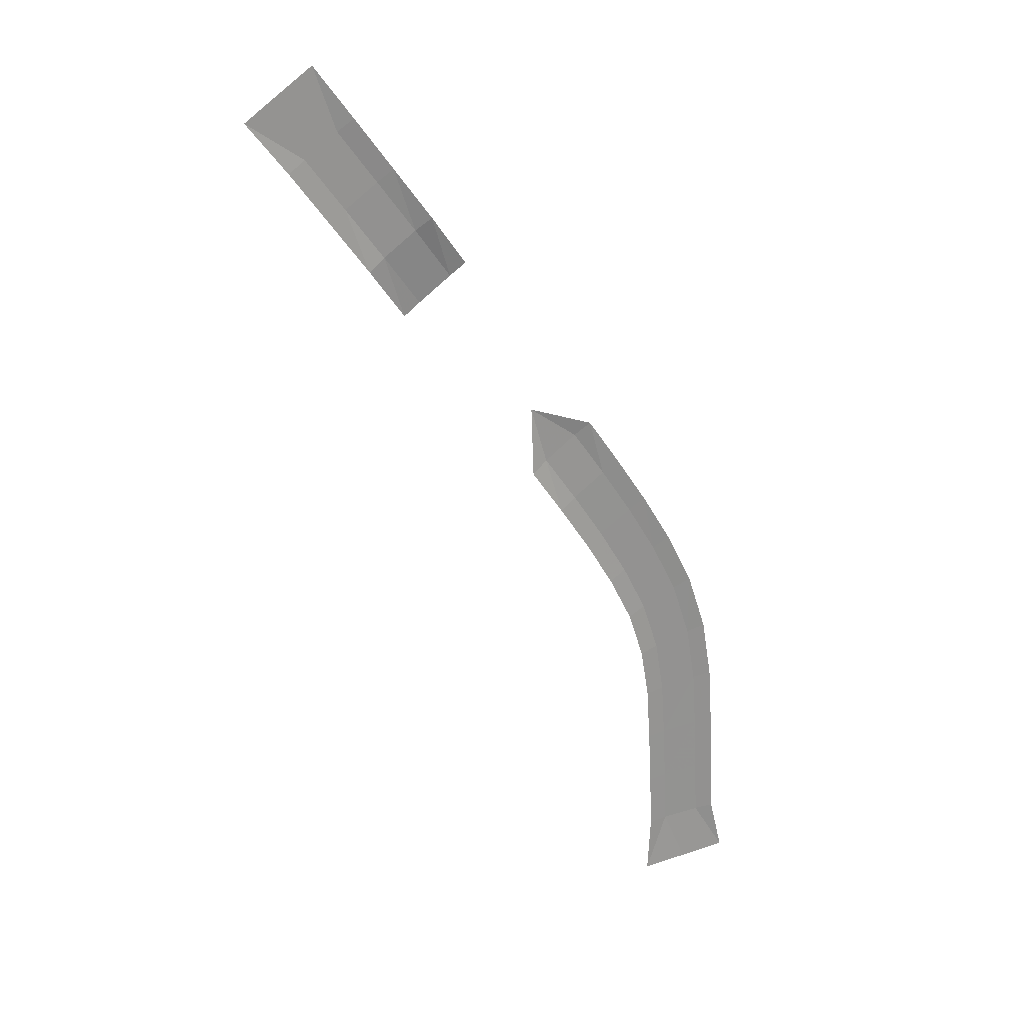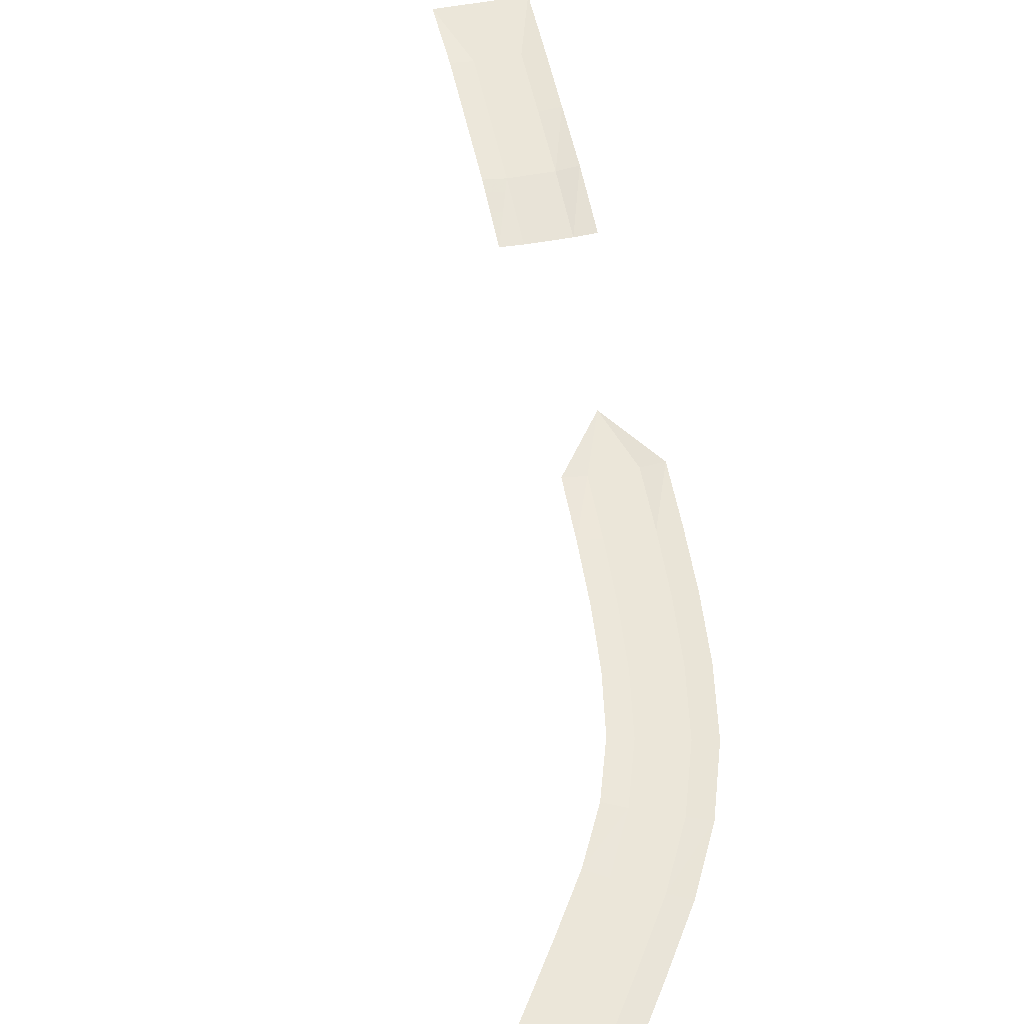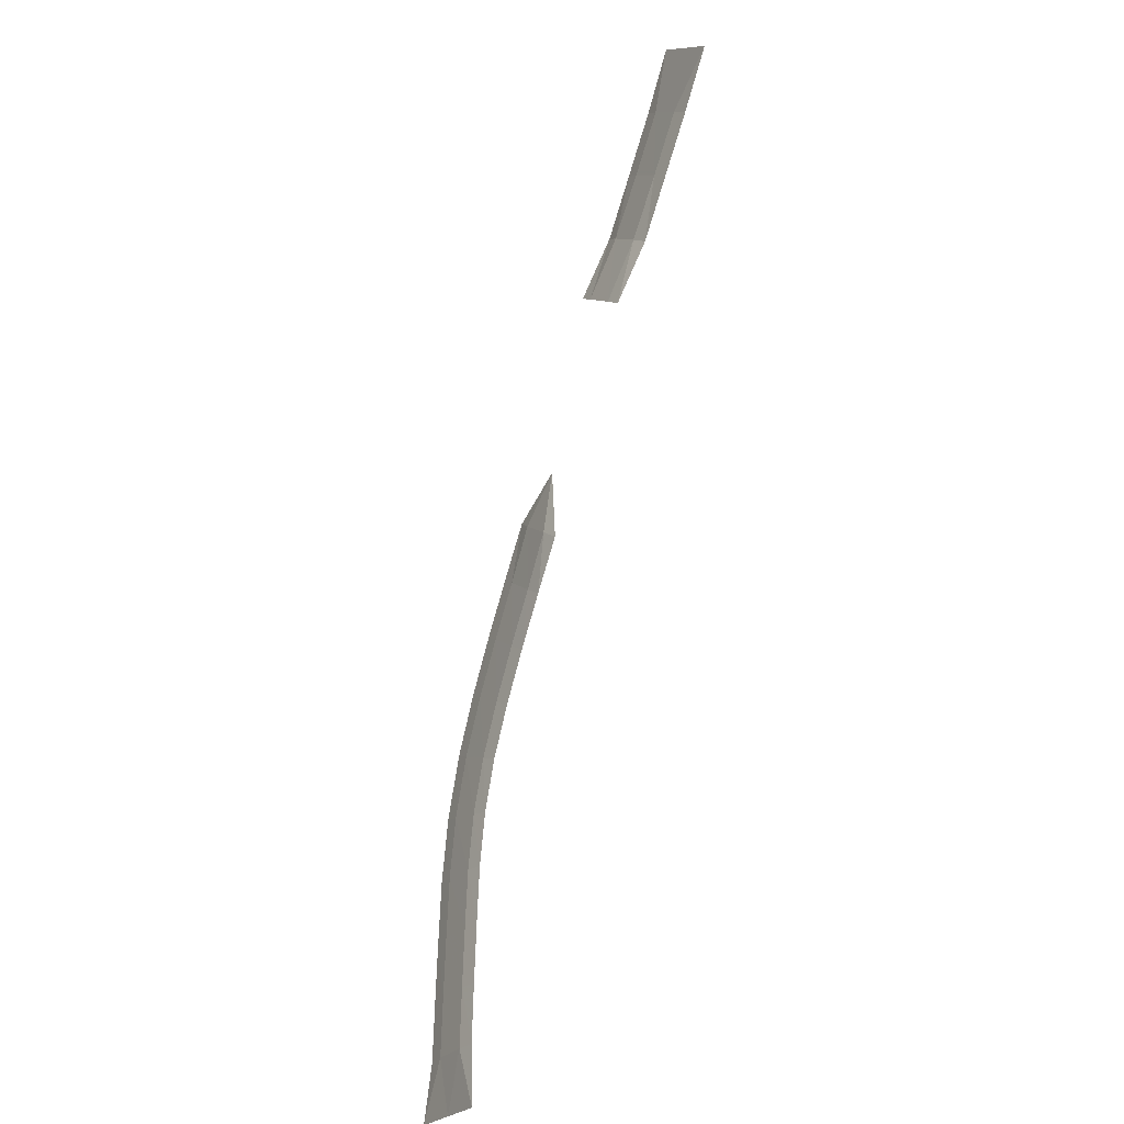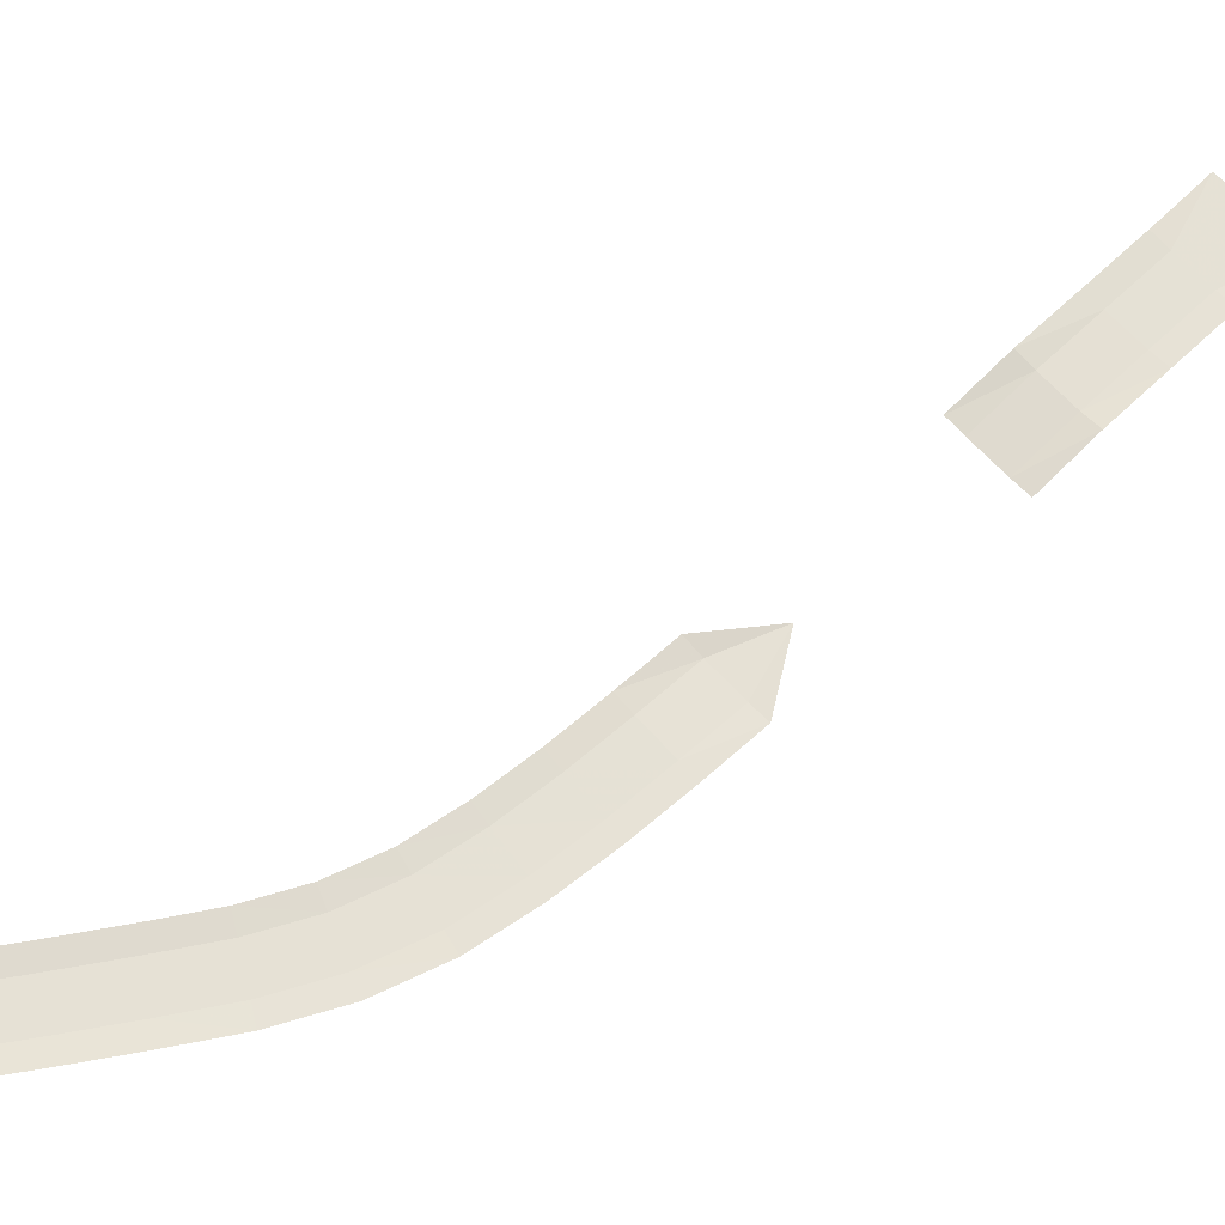
<metadata>
{"format":"obj","ext":"obj","renderer":"f3d","projection":"perspective","resolution":1024,"background":"white","views":[{"elev":23.4,"azim":154.9,"up":"+Z"},{"elev":56.5,"azim":-155.7,"up":"+Y"},{"elev":-29.0,"azim":60.2,"up":"+Z"},{"elev":65.0,"azim":-97.1,"up":"+Y"}]}
</metadata>
<code>
g polySurface673
v 9205 -544.4 1.517e+05
v 9478 -475.6 1.525e+05
v 8999 -558.7 1.518e+05
v 9684 -440.8 1.523e+05
v 9957 -464 1.531e+05
v 1.016e+04 -441.1 1.53e+05
v 1.044e+04 -464.5 1.537e+05
v 1.064e+04 -441.4 1.536e+05
v 9068 -476.2 1.527e+05
v 8588 -560.7 1.521e+05
v 9547 -464.2 1.534e+05
v 1.003e+04 -464.5 1.54e+05
v 8864 -440.9 1.529e+05
v 8385 -546.8 1.522e+05
v 9344 -441.2 1.535e+05
v 9823 -441.5 1.542e+05
v 1.03e+04 -465.9 1.548e+05
v 1.072e+04 -465.9 1.545e+05
v 1.114e+04 -465.9 1.542e+05
v 4842 -459.6 1.436e+05
v 4592 -440.3 1.436e+05
v 4418 -440.3 1.429e+05
v 4624 -440.3 1.443e+05
v 4874 -459.6 144316
v 5341 -467 1.436e+05
v 5373 -467 1.443e+05
v 5591 -440.4 143559
v 5623 -440.3 1.443e+05
v 5413 -466.9 1.45e+05
v 5662 -440.1 144995
v 4914 -459.6 1.45e+05
v 4664 -440.4 1.451e+05
v 5462 -466.7 1.457e+05
v 5711 -439.6 1.457e+05
v 4965 -459.9 1.458e+05
v 4717 -441.1 1.458e+05
v 5578 -465.9 1.464e+05
v 5821 -438.2 146342
v 5092 -460.7 1.465e+05
v 4848 -442.5 1.466e+05
v 5797 -465 1.471e+05
v 6028 -436.3 1.47e+05
v 5334 -461.5 1.472e+05
v 5103 -444.4 1.473e+05
v 6114 -464.3 1.477e+05
v 6332 -434.9 1.476e+05
v 5677 -462.3 1.479e+05
v 5458 -445.7 1.48e+05
v 6483 -463.9 1.483e+05
v 6693 -434.1 1.481e+05
v 6062 -462.6 1.486e+05
v 5851 -446.5 1.487e+05
v 6882 -463.7 1.489e+05
v 7089 -433.8 1.487e+05
v 6470 -462.9 1.492e+05
v 6264 -446.9 1.493e+05
v 7296 -479.4 1.495e+05
v 7501 -433.6 1.493e+05
v 6888 -478.6 149754
v 6684 -447.1 1.499e+05
v 7511 -482.9 150200
v 7511 -482.9 150200
v 7511 -482.9 150200
v 5631 -440.3 1.428e+05
v 5036 -440.3 1.429e+05
g polySurface673_0
f 3 2 1
f 2 4 1
f 2 5 4
f 5 6 4
f 5 7 6
f 7 8 6
f 9 2 3
f 10 9 3
f 9 11 2
f 11 5 2
f 11 12 5
f 12 7 5
f 13 9 10
f 14 13 10
f 13 15 9
f 15 11 9
f 15 16 11
f 16 12 11
f 16 17 12
f 12 18 7
f 17 18 12
f 18 19 7
f 7 19 8
f 22 21 20
f 21 23 20
f 23 24 20
f 20 24 25
f 24 26 25
f 25 26 27
f 26 28 27
f 26 29 28
f 29 30 28
f 24 31 26
f 31 29 26
f 23 32 24
f 32 31 24
f 29 33 30
f 33 34 30
f 31 35 29
f 35 33 29
f 32 36 31
f 36 35 31
f 33 37 34
f 37 38 34
f 35 39 33
f 39 37 33
f 36 40 35
f 40 39 35
f 37 41 38
f 41 42 38
f 39 43 37
f 43 41 37
f 40 44 39
f 44 43 39
f 41 45 42
f 45 46 42
f 43 47 41
f 47 45 41
f 44 48 43
f 48 47 43
f 45 49 46
f 49 50 46
f 47 51 45
f 51 49 45
f 48 52 47
f 52 51 47
f 49 53 50
f 53 54 50
f 51 55 49
f 55 53 49
f 52 56 51
f 56 55 51
f 53 57 54
f 57 58 54
f 55 59 53
f 59 57 53
f 56 60 55
f 60 59 55
f 57 61 58
f 59 62 57
f 60 63 59
f 27 64 25
f 65 25 64
f 20 25 65
f 22 20 65

</code>
